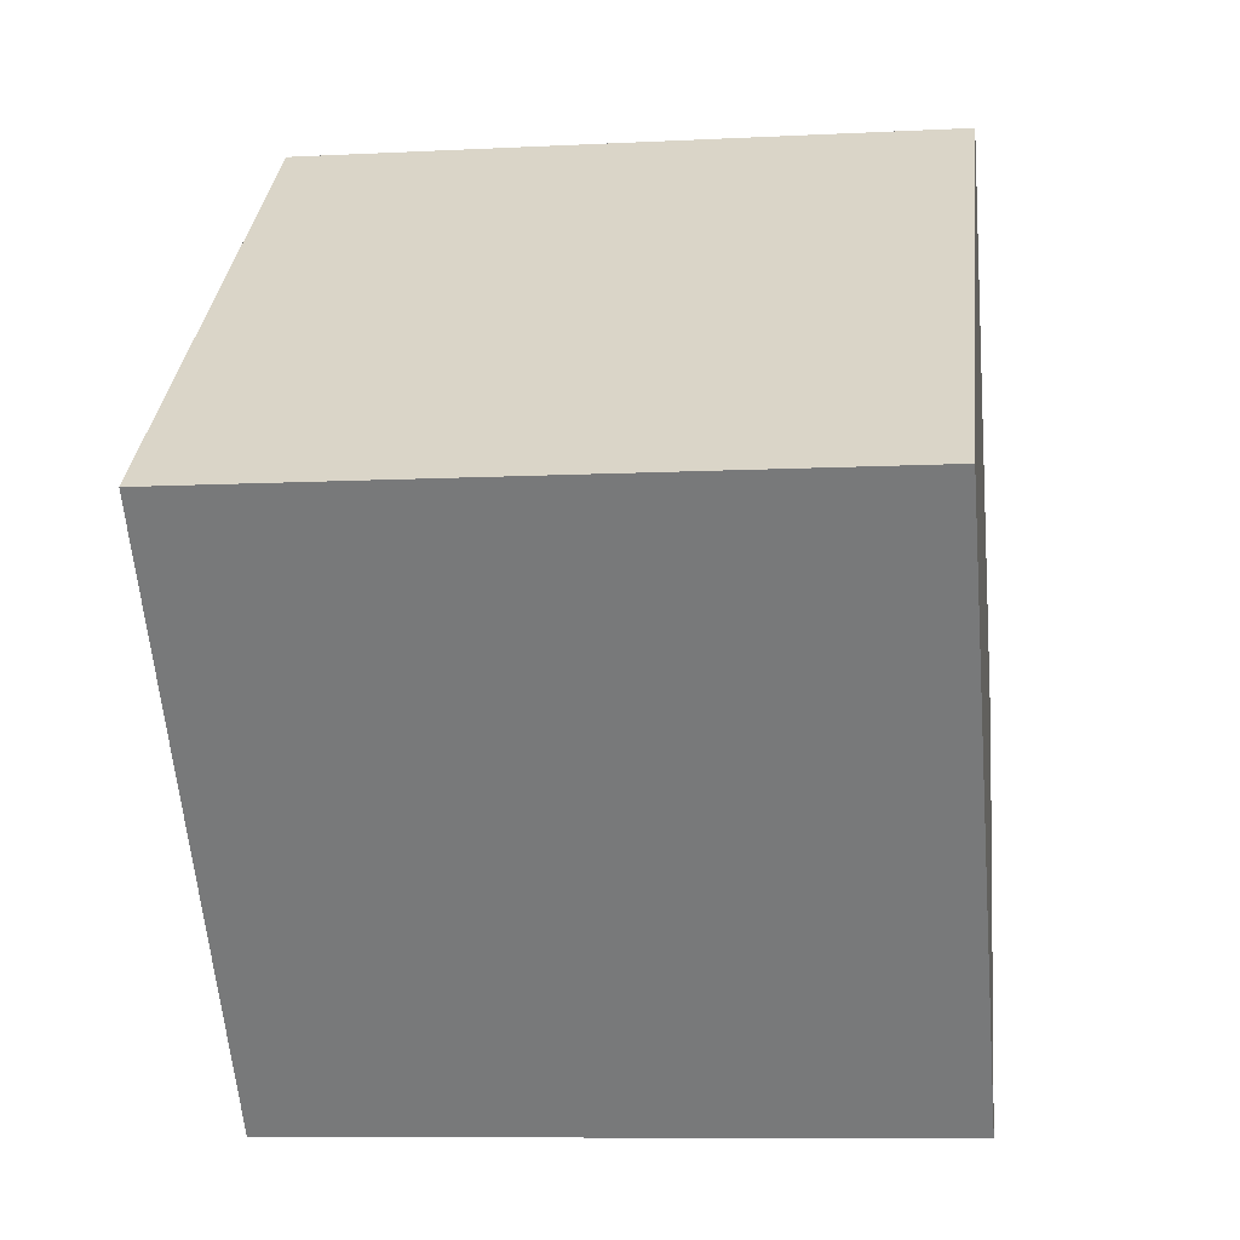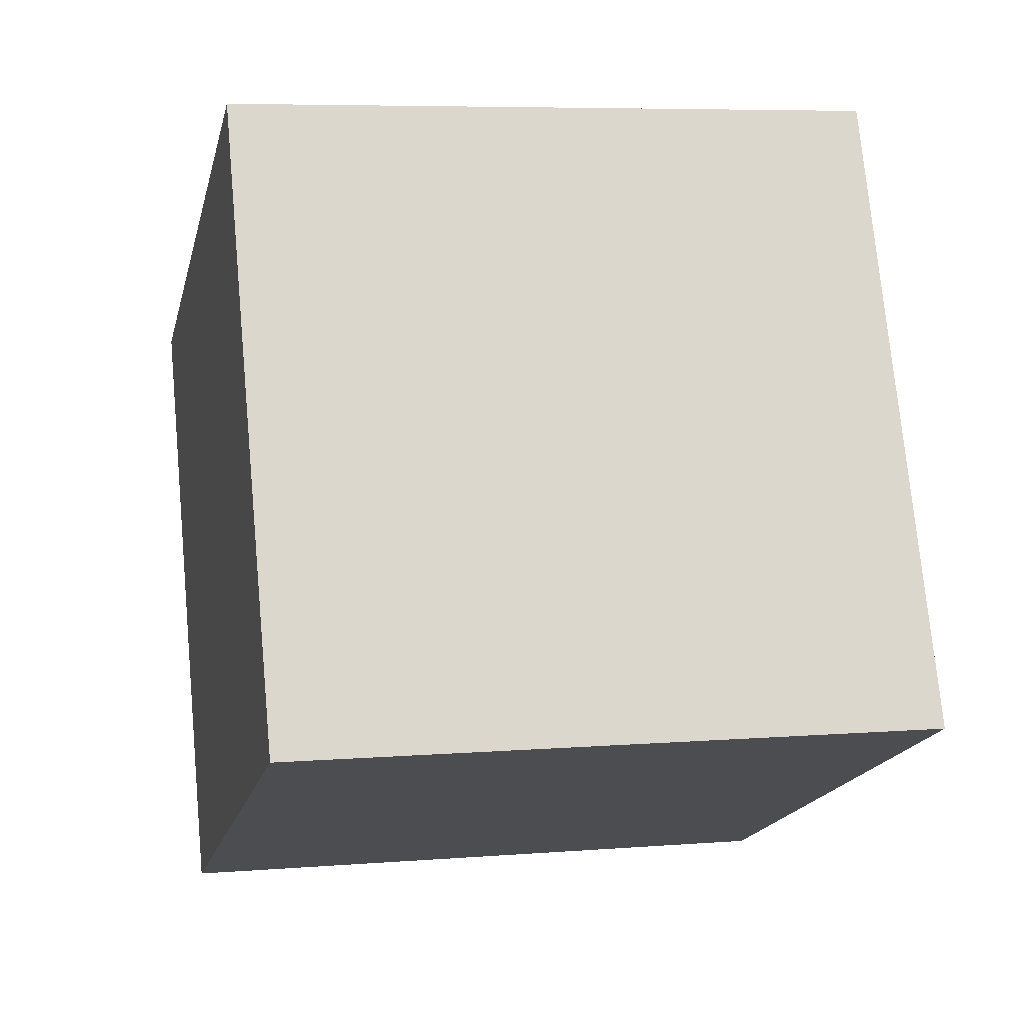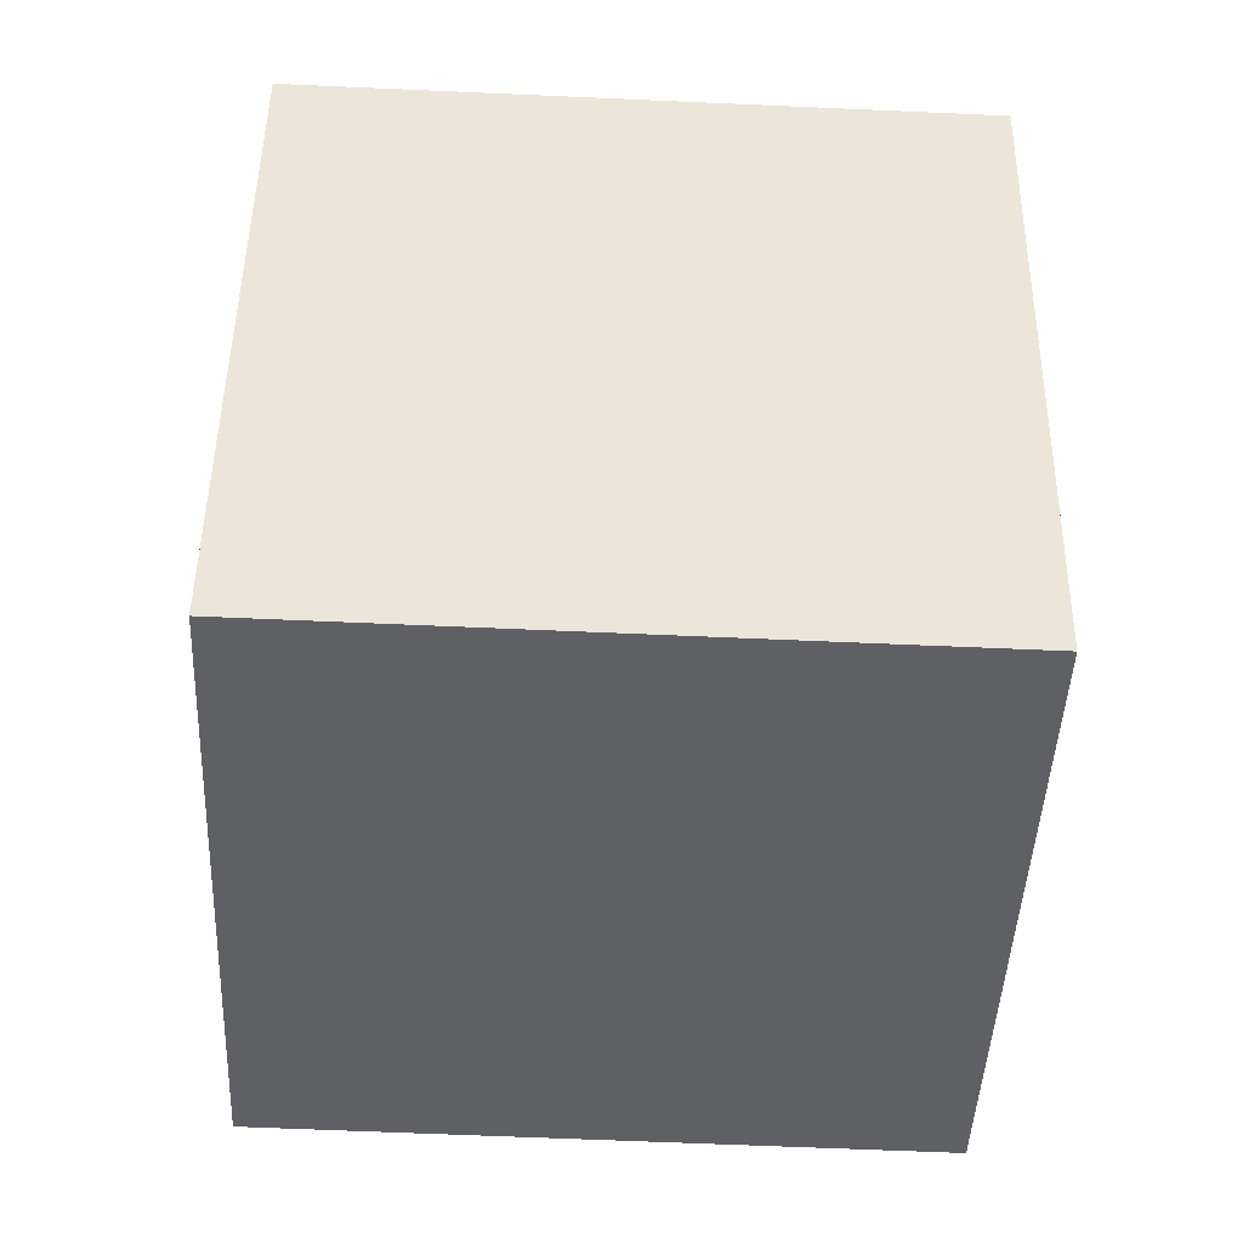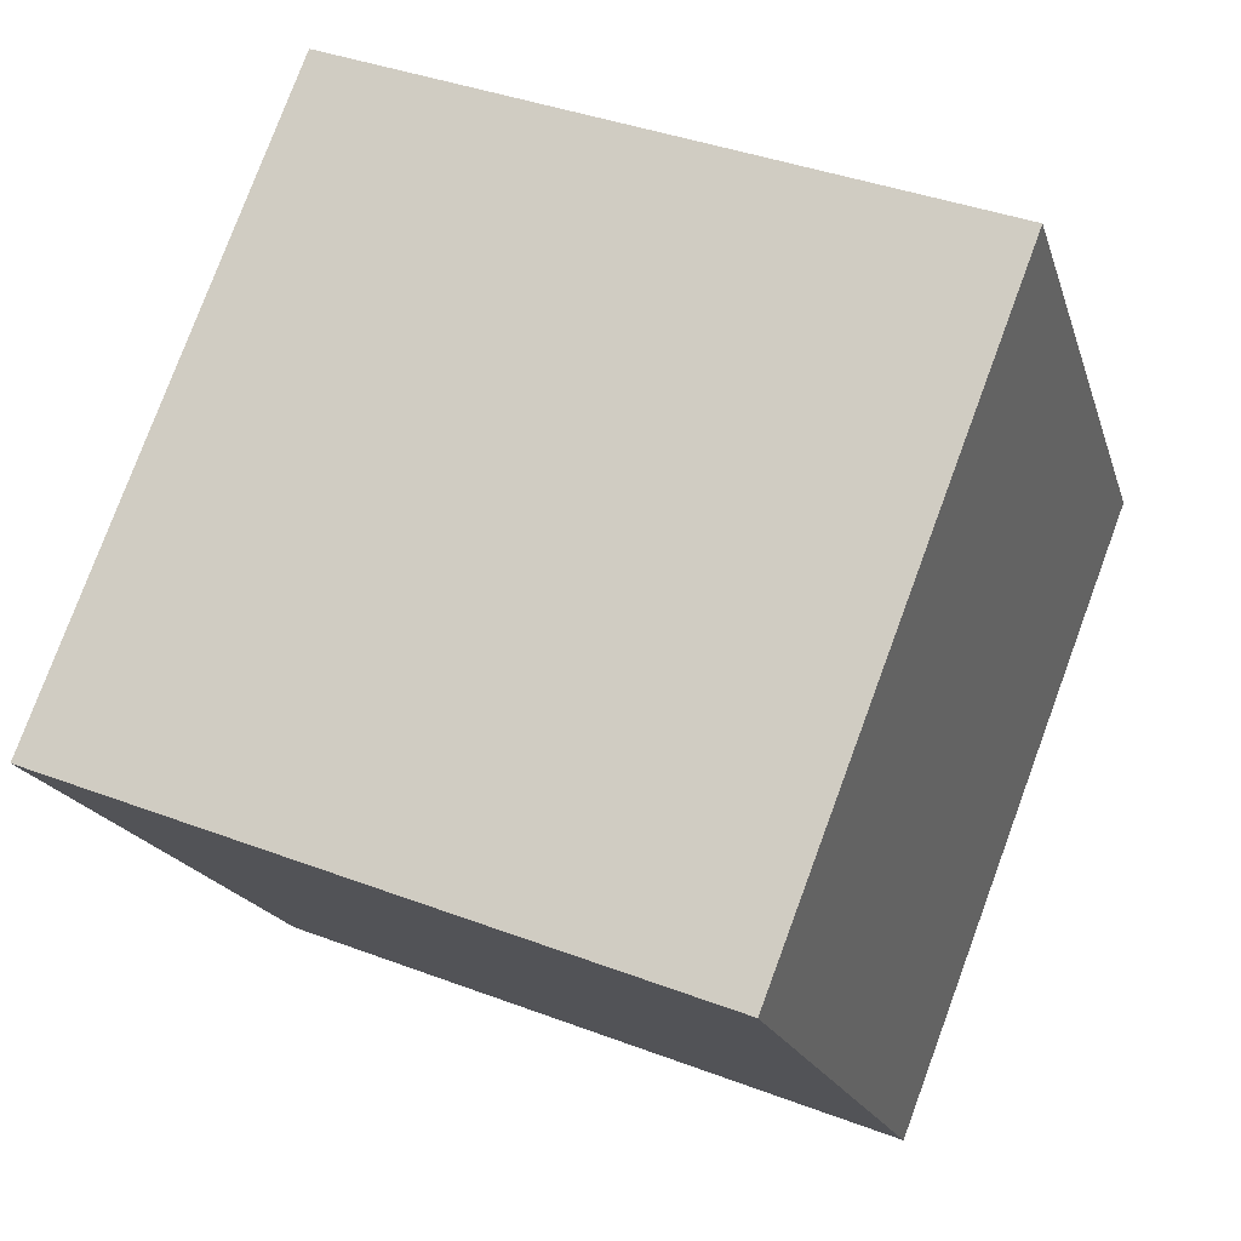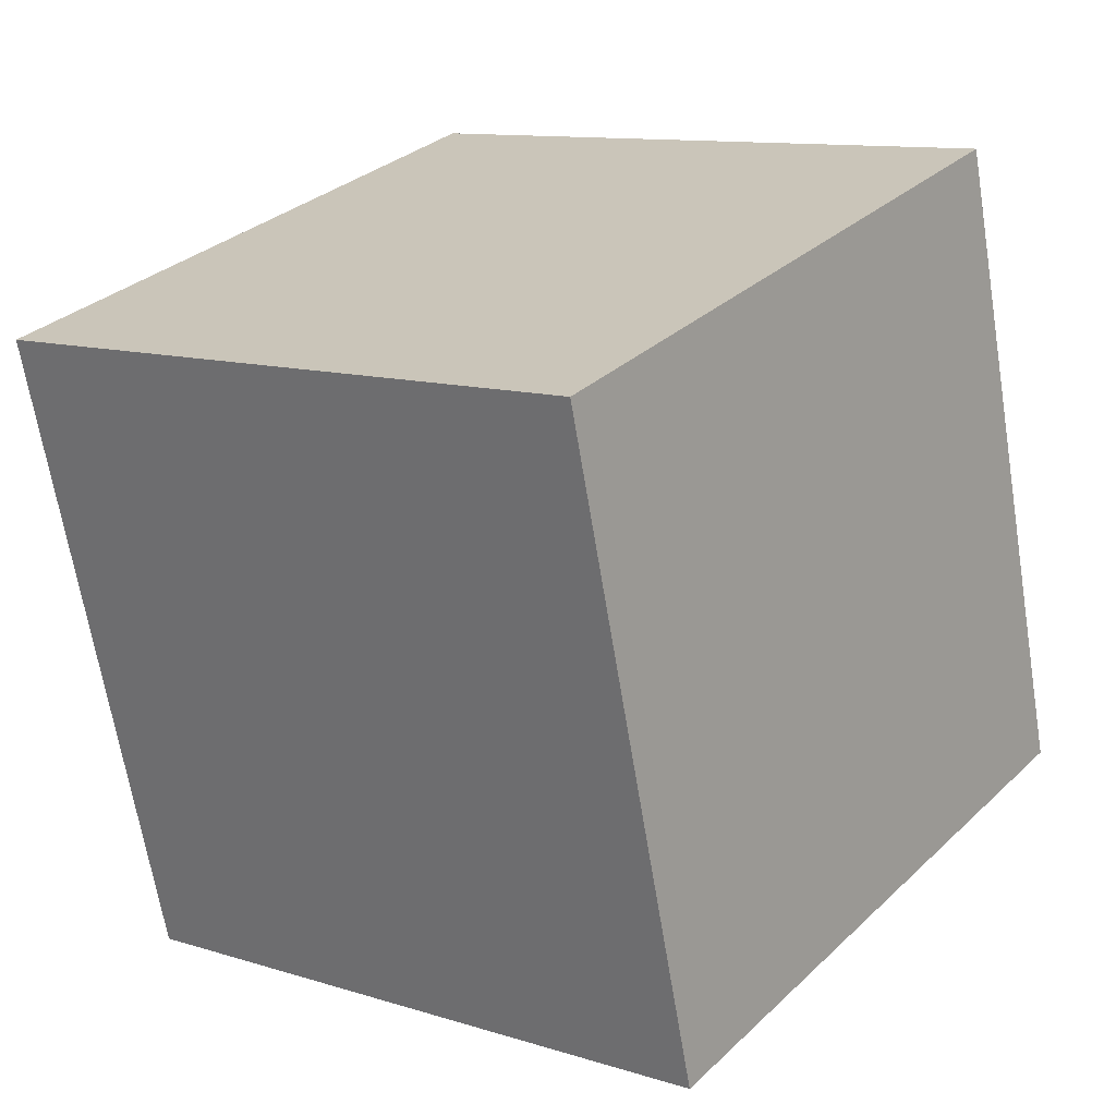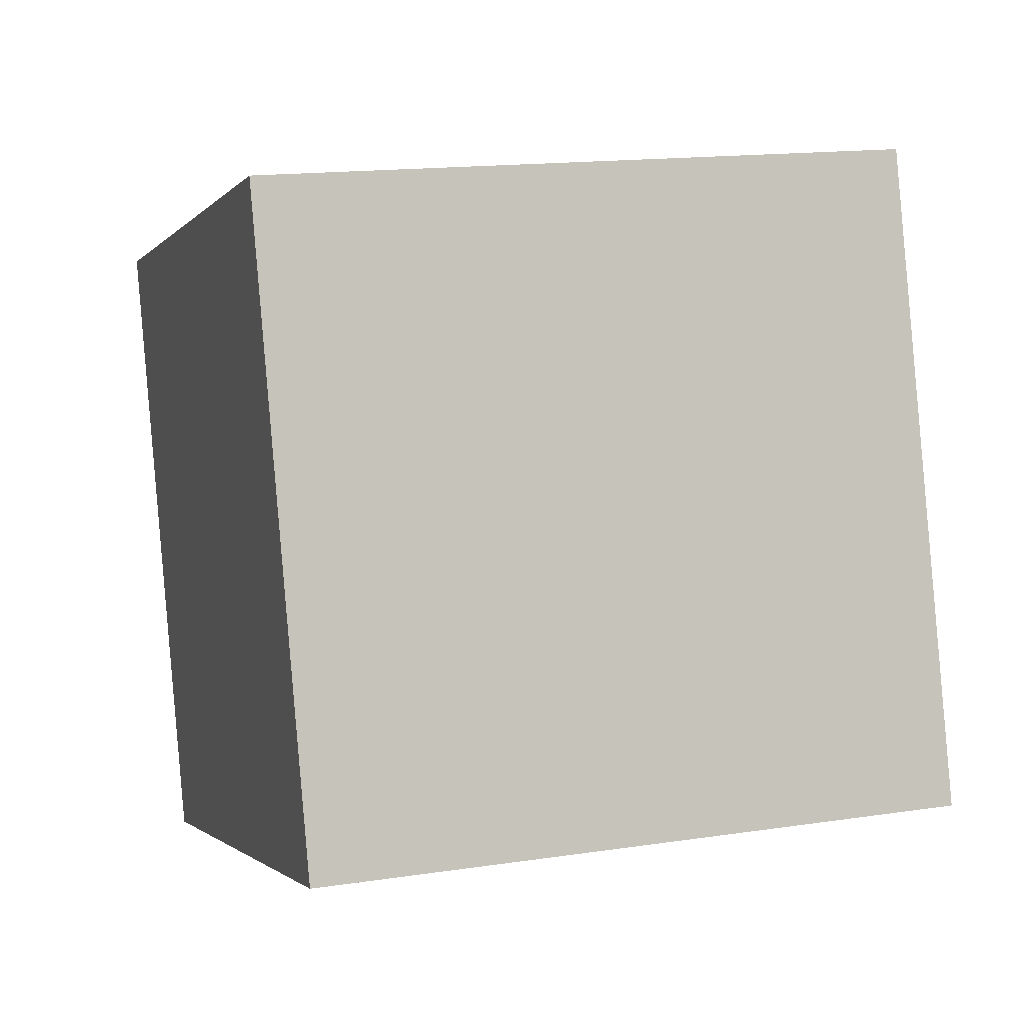
<metadata>
{"format":"obj","ext":"obj","renderer":"f3d","projection":"perspective","resolution":1024,"background":"white","views":[{"elev":-57.5,"azim":-10.4,"up":"+Y"},{"elev":-18.8,"azim":152.4,"up":"+Y"},{"elev":-59.3,"azim":-98.5,"up":"+Z"},{"elev":77.6,"azim":14.4,"up":"+Z"},{"elev":10.8,"azim":-57.8,"up":"+Z"},{"elev":14.7,"azim":65.9,"up":"+Z"}]}
</metadata>
<code>
o Cube
v 3.289 -4.764 -1.075
v 1.371 -4.566 -1.606
v 3.817 -4.816 -3.003
v 1.899 -4.617 -3.534
v 3.494 -2.775 -1.072
v 1.576 -2.576 -1.603
v 4.023 -2.826 -3
v 2.105 -2.627 -3.531
f 2 3 1
f 4 7 3
f 8 5 7
f 6 1 5
f 7 1 3
f 4 6 8
f 2 4 3
f 4 8 7
f 8 6 5
f 6 2 1
f 7 5 1
f 4 2 6

</code>
